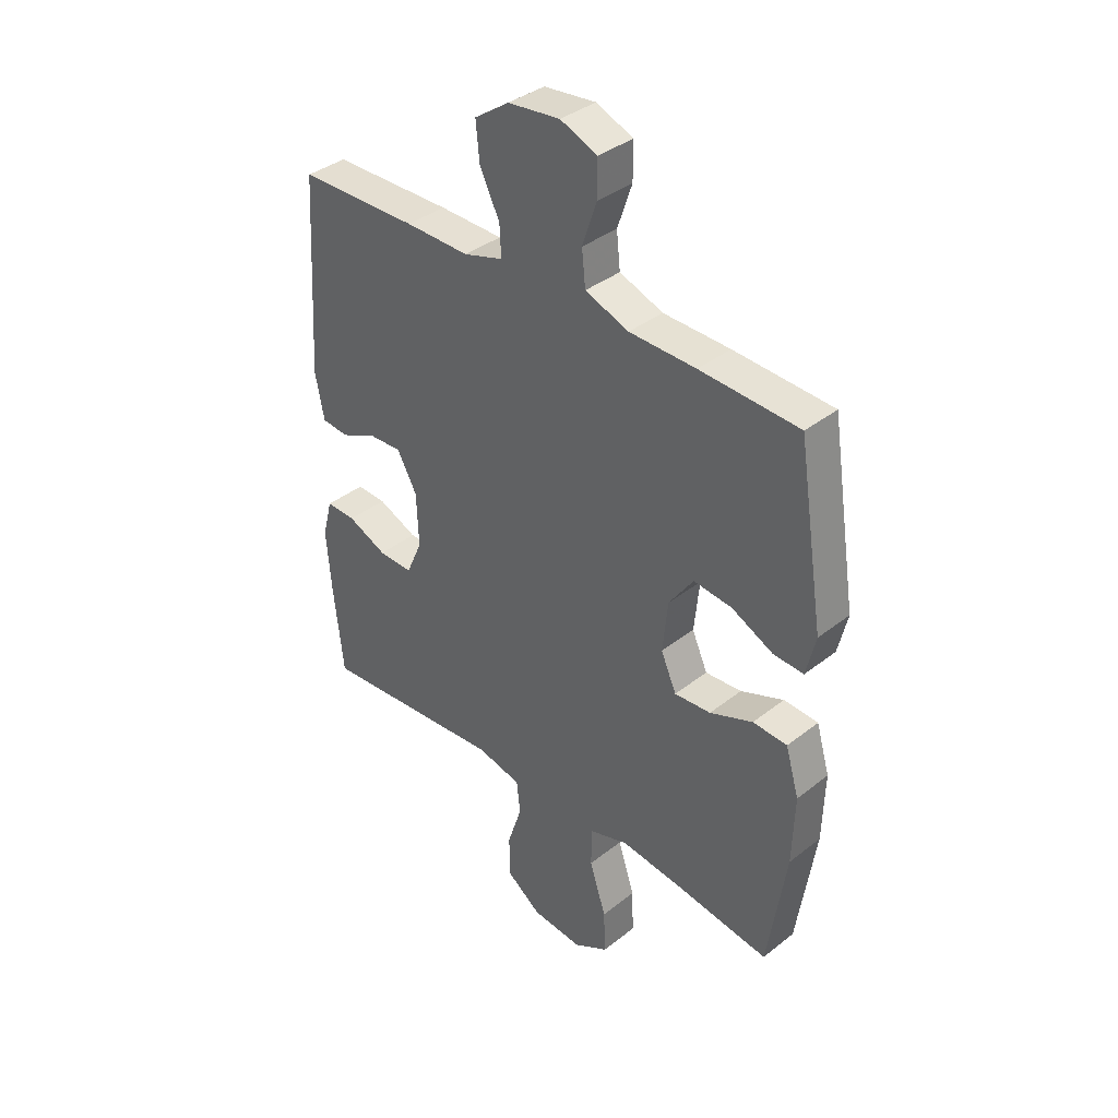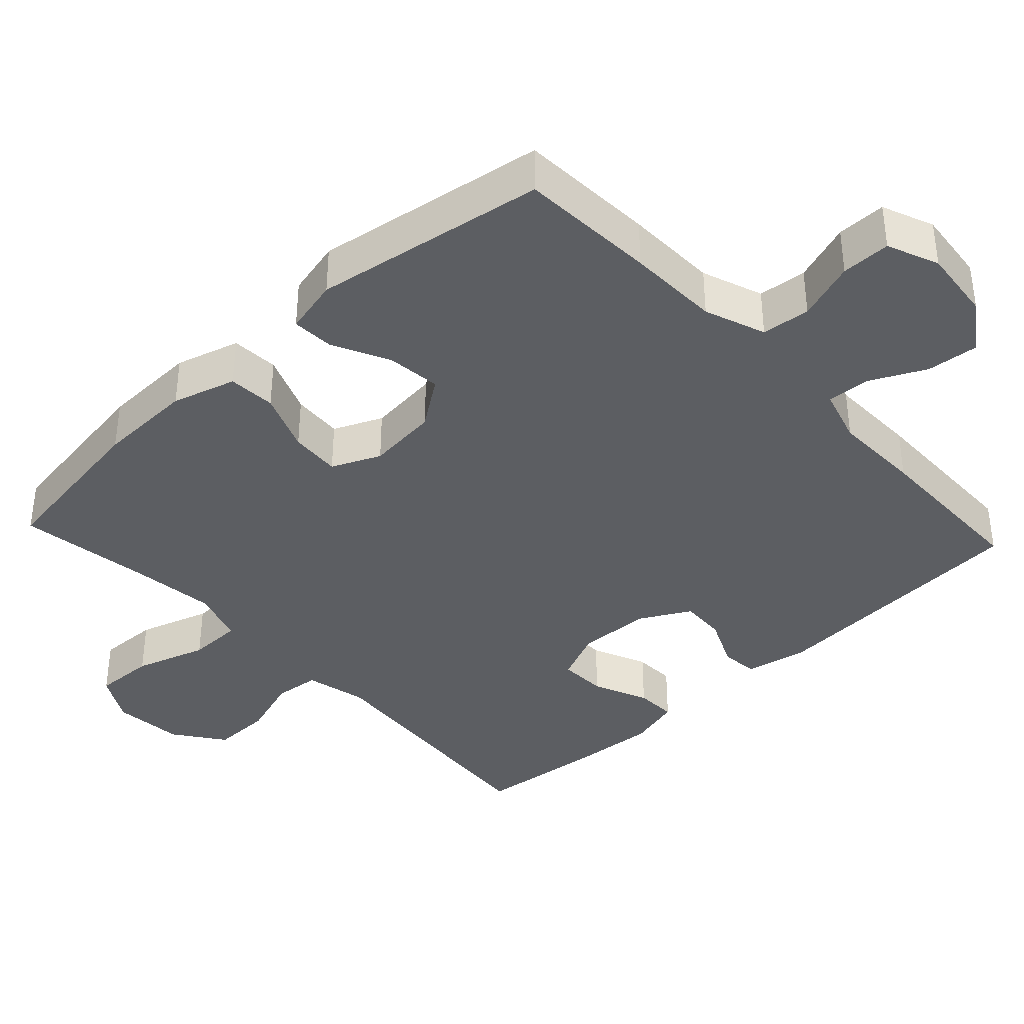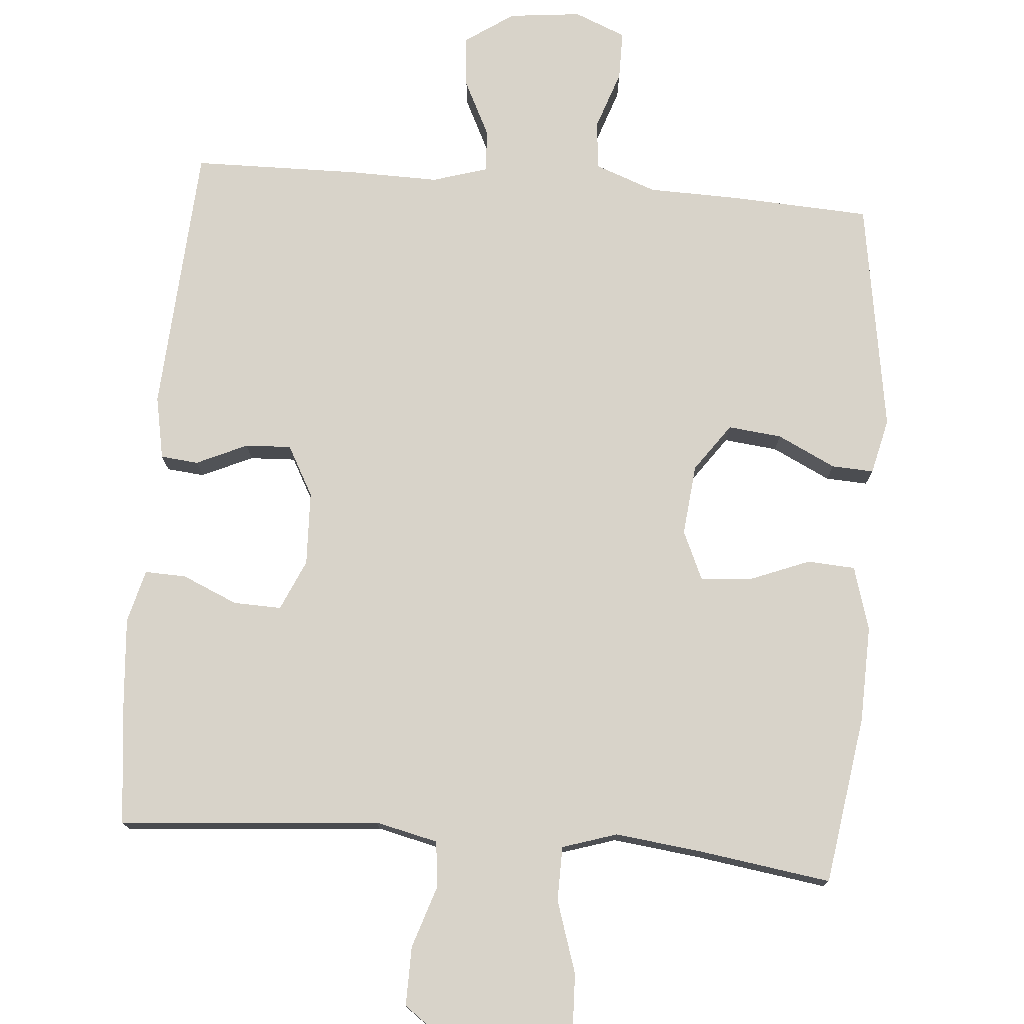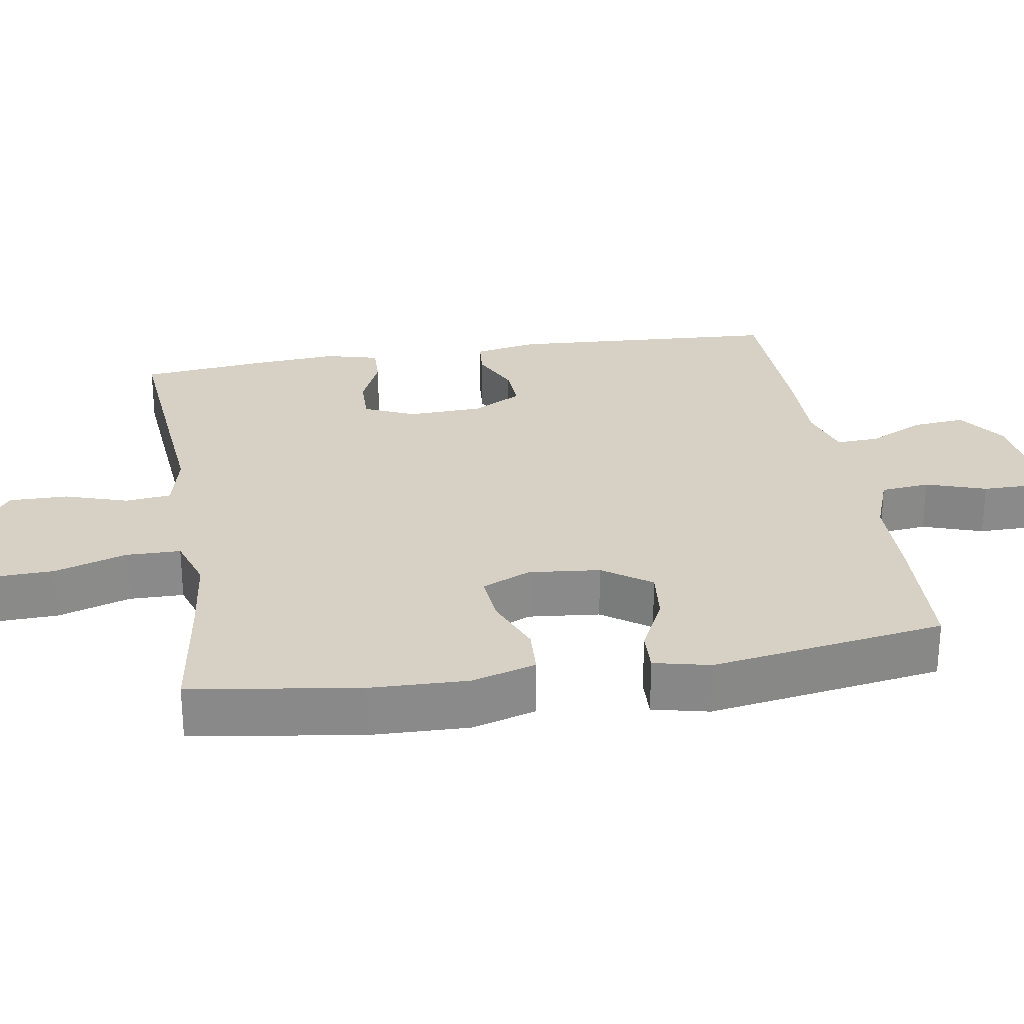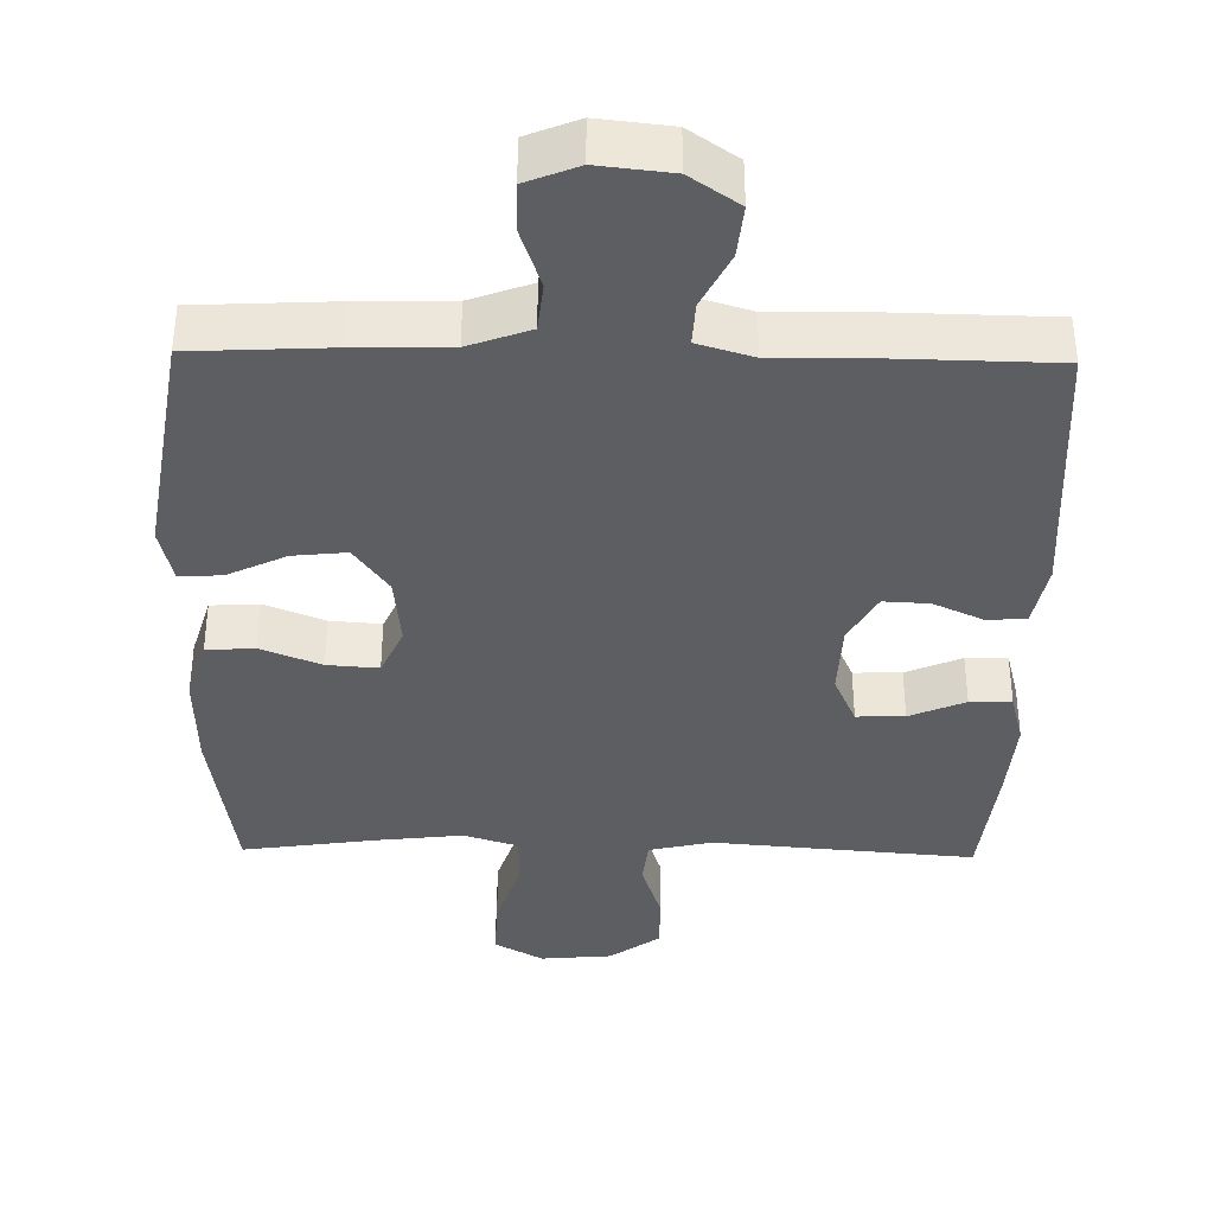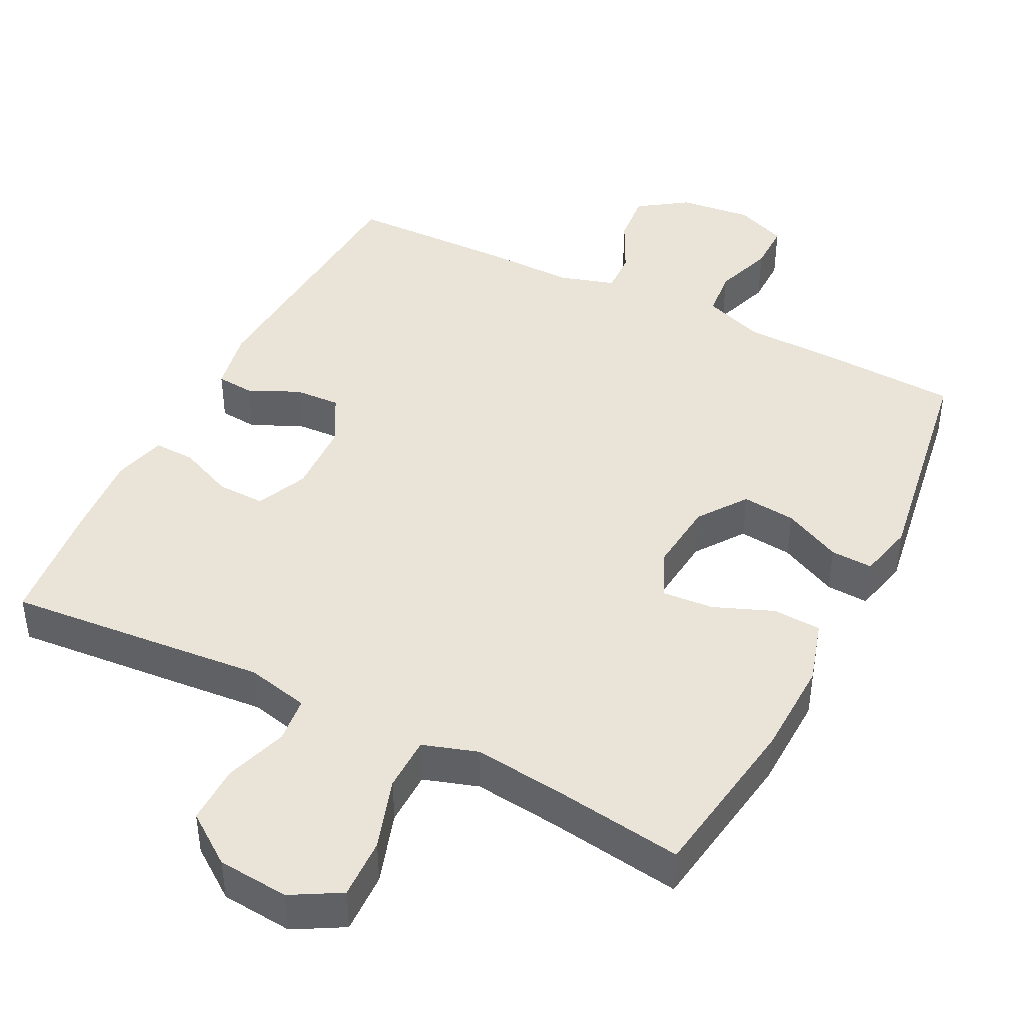
<metadata>
{"format":"obj","ext":"obj","renderer":"f3d","projection":"perspective","resolution":1024,"background":"white","views":[{"elev":37.4,"azim":-135.2,"up":"+Z"},{"elev":-38.2,"azim":-47.0,"up":"+Y"},{"elev":75.9,"azim":-175.3,"up":"+Y"},{"elev":26.9,"azim":-99.4,"up":"+Y"},{"elev":-37.8,"azim":-1.1,"up":"+Y"},{"elev":43.2,"azim":-153.2,"up":"+Y"}]}
</metadata>
<code>
v 0.5 0.07 0.5
v 0.523 0.07 0.125
v 0.506 0.07 0.038
v 0.454 0.07 0.033
v 0.384 0.07 0.065
v 0.321 0.07 0.068
v 0.283 0.07 -0.001
v 0.279 0.07 -0.103
v 0.31 0.07 -0.173
v 0.376 0.07 -0.171
v 0.452 0.07 -0.138
v 0.509 0.07 -0.136
v 0.528 0.07 -0.209
v 0.519 0.07 -0.325
v 0.5 0.07 -0.5
v 0.27 0.07 -0.481
v 0.141 0.07 -0.47
v 0.055 0.07 -0.49
v 0.048 0.07 -0.553
v 0.076 0.07 -0.639
v 0.077 0.07 -0.72
v 0.008 0.07 -0.77
v -0.09 0.07 -0.779
v -0.157 0.07 -0.741
v -0.154 0.07 -0.657
v -0.122 0.07 -0.558
v -0.123 0.07 -0.483
v -0.198 0.07 -0.459
v -0.316 0.07 -0.473
v -0.5 0.07 -0.5
v -0.535 0.07 -0.267
v -0.539 0.07 -0.134
v -0.513 0.07 -0.046
v -0.447 0.07 -0.042
v -0.364 0.07 -0.075
v -0.294 0.07 -0.08
v -0.264 0.07 -0.013
v -0.274 0.07 0.085
v -0.321 0.07 0.151
v -0.395 0.07 0.143
v -0.475 0.07 0.104
v -0.533 0.07 0.101
v -0.551 0.07 0.178
v -0.5 0.07 0.5
v -0.31 0.07 0.51
v -0.182 0.07 0.513
v -0.098 0.07 0.544
v -0.091 0.07 0.611
v -0.119 0.07 0.693
v -0.119 0.07 0.761
v -0.048 0.07 0.79
v 0.052 0.07 0.779
v 0.119 0.07 0.733
v 0.112 0.07 0.661
v 0.074 0.07 0.584
v 0.071 0.07 0.525
v 0.147 0.07 0.502
v 0.27 0.07 0.504
v 0.5 0 0.5
v 0.523 0 0.125
v 0.506 0 0.038
v 0.454 0 0.033
v 0.384 0 0.065
v 0.321 0 0.068
v 0.283 0 -0.001
v 0.279 0 -0.103
v 0.31 0 -0.173
v 0.376 0 -0.171
v 0.452 0 -0.138
v 0.509 0 -0.136
v 0.528 0 -0.209
v 0.519 0 -0.325
v 0.5 0 -0.5
v 0.27 0 -0.481
v 0.141 0 -0.47
v 0.055 0 -0.49
v 0.048 0 -0.553
v 0.076 0 -0.639
v 0.077 0 -0.72
v 0.008 0 -0.77
v -0.09 0 -0.779
v -0.157 0 -0.741
v -0.154 0 -0.657
v -0.122 0 -0.558
v -0.123 0 -0.483
v -0.198 0 -0.459
v -0.316 0 -0.473
v -0.5 0 -0.5
v -0.535 0 -0.267
v -0.539 0 -0.134
v -0.513 0 -0.046
v -0.447 0 -0.042
v -0.364 0 -0.075
v -0.294 0 -0.08
v -0.264 0 -0.013
v -0.274 0 0.085
v -0.321 0 0.151
v -0.395 0 0.143
v -0.475 0 0.104
v -0.533 0 0.101
v -0.551 0 0.178
v -0.5 0 0.5
v -0.31 0 0.51
v -0.182 0 0.513
v -0.098 0 0.544
v -0.091 0 0.611
v -0.119 0 0.693
v -0.119 0 0.761
v -0.048 0 0.79
v 0.052 0 0.779
v 0.119 0 0.733
v 0.112 0 0.661
v 0.074 0 0.584
v 0.071 0 0.525
v 0.147 0 0.502
v 0.27 0 0.504
f 3 4 5
f 2 3 5
f 1 2 5
f 58 1 5
f 57 58 5
f 56 57 5 6
f 53 54 55
f 52 53 55
f 51 52 55
f 50 51 55
f 49 50 55
f 48 49 55
f 47 48 55 56
f 56 6 7
f 47 56 7
f 46 47 7
f 44 45 46
f 43 44 46
f 42 43 46
f 41 42 46
f 40 41 46
f 39 40 46
f 46 7 8
f 39 46 8
f 38 39 8
f 33 34 35
f 32 33 35
f 31 32 35
f 30 31 35
f 29 30 35
f 28 29 35 36
f 27 28 36 37
f 24 25 26
f 23 24 26
f 22 23 26
f 21 22 26
f 20 21 26
f 19 20 26
f 18 19 26 27
f 38 8 9
f 37 38 9
f 27 37 9
f 18 27 9
f 17 18 9
f 15 16 17
f 14 15 17
f 13 14 17
f 12 13 17
f 11 12 17
f 10 11 17
f 9 10 17
f 63 62 61
f 63 61 60
f 63 60 59
f 63 59 116
f 63 116 115
f 64 63 115 114
f 113 112 111
f 113 111 110
f 113 110 109
f 113 109 108
f 113 108 107
f 113 107 106
f 114 113 106 105
f 65 64 114
f 65 114 105
f 65 105 104
f 104 103 102
f 104 102 101
f 104 101 100
f 104 100 99
f 104 99 98
f 104 98 97
f 66 65 104
f 66 104 97
f 66 97 96
f 93 92 91
f 93 91 90
f 93 90 89
f 93 89 88
f 93 88 87
f 94 93 87 86
f 95 94 86 85
f 84 83 82
f 84 82 81
f 84 81 80
f 84 80 79
f 84 79 78
f 84 78 77
f 85 84 77 76
f 67 66 96
f 67 96 95
f 67 95 85
f 67 85 76
f 67 76 75
f 75 74 73
f 75 73 72
f 75 72 71
f 75 71 70
f 75 70 69
f 75 69 68
f 75 68 67
f 1 59 60 2
f 2 60 61 3
f 3 61 62 4
f 4 62 63 5
f 5 63 64 6
f 6 64 65 7
f 7 65 66 8
f 8 66 67 9
f 9 67 68 10
f 10 68 69 11
f 11 69 70 12
f 12 70 71 13
f 13 71 72 14
f 14 72 73 15
f 15 73 74 16
f 16 74 75 17
f 17 75 76 18
f 18 76 77 19
f 19 77 78 20
f 20 78 79 21
f 21 79 80 22
f 22 80 81 23
f 23 81 82 24
f 24 82 83 25
f 25 83 84 26
f 26 84 85 27
f 27 85 86 28
f 28 86 87 29
f 29 87 88 30
f 30 88 89 31
f 31 89 90 32
f 32 90 91 33
f 33 91 92 34
f 34 92 93 35
f 35 93 94 36
f 36 94 95 37
f 37 95 96 38
f 38 96 97 39
f 39 97 98 40
f 40 98 99 41
f 41 99 100 42
f 42 100 101 43
f 43 101 102 44
f 44 102 103 45
f 45 103 104 46
f 46 104 105 47
f 47 105 106 48
f 48 106 107 49
f 49 107 108 50
f 50 108 109 51
f 51 109 110 52
f 52 110 111 53
f 53 111 112 54
f 54 112 113 55
f 55 113 114 56
f 56 114 115 57
f 57 115 116 58
f 58 116 59 1

</code>
